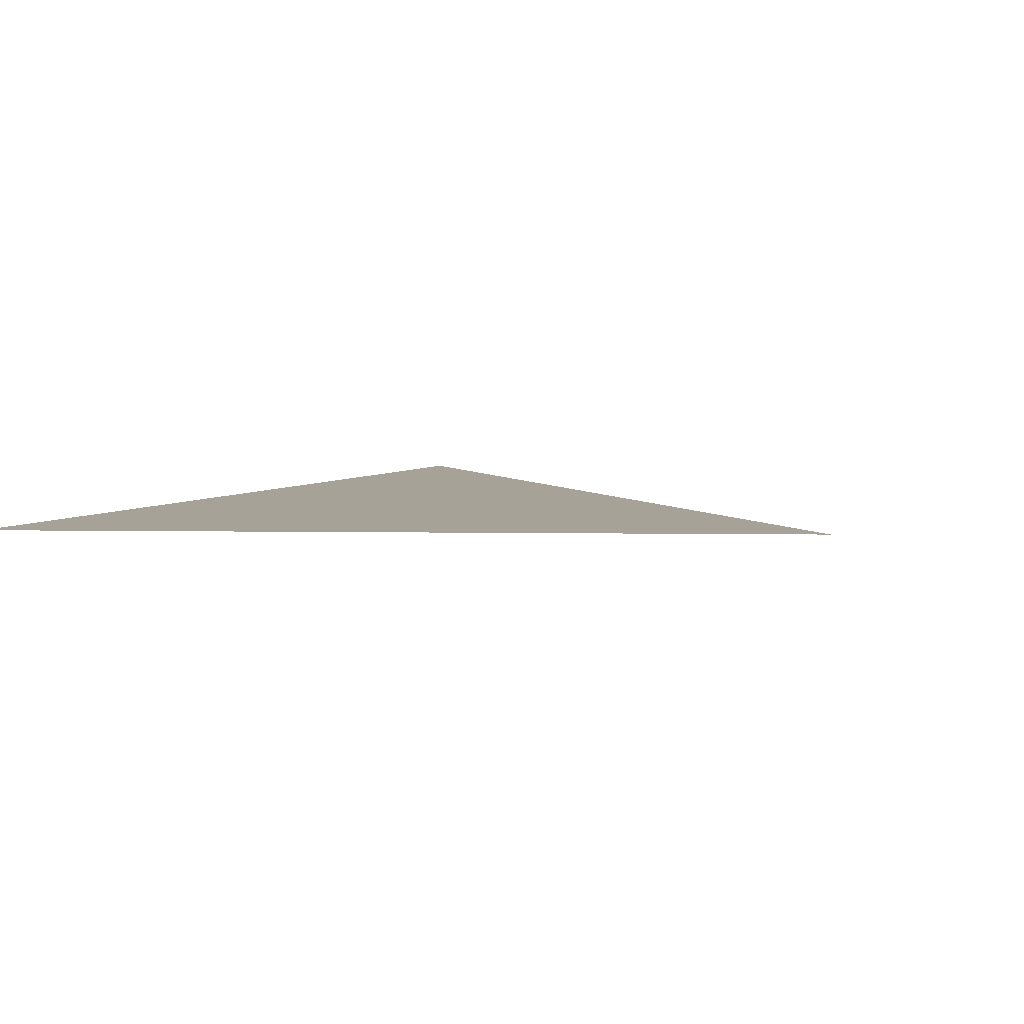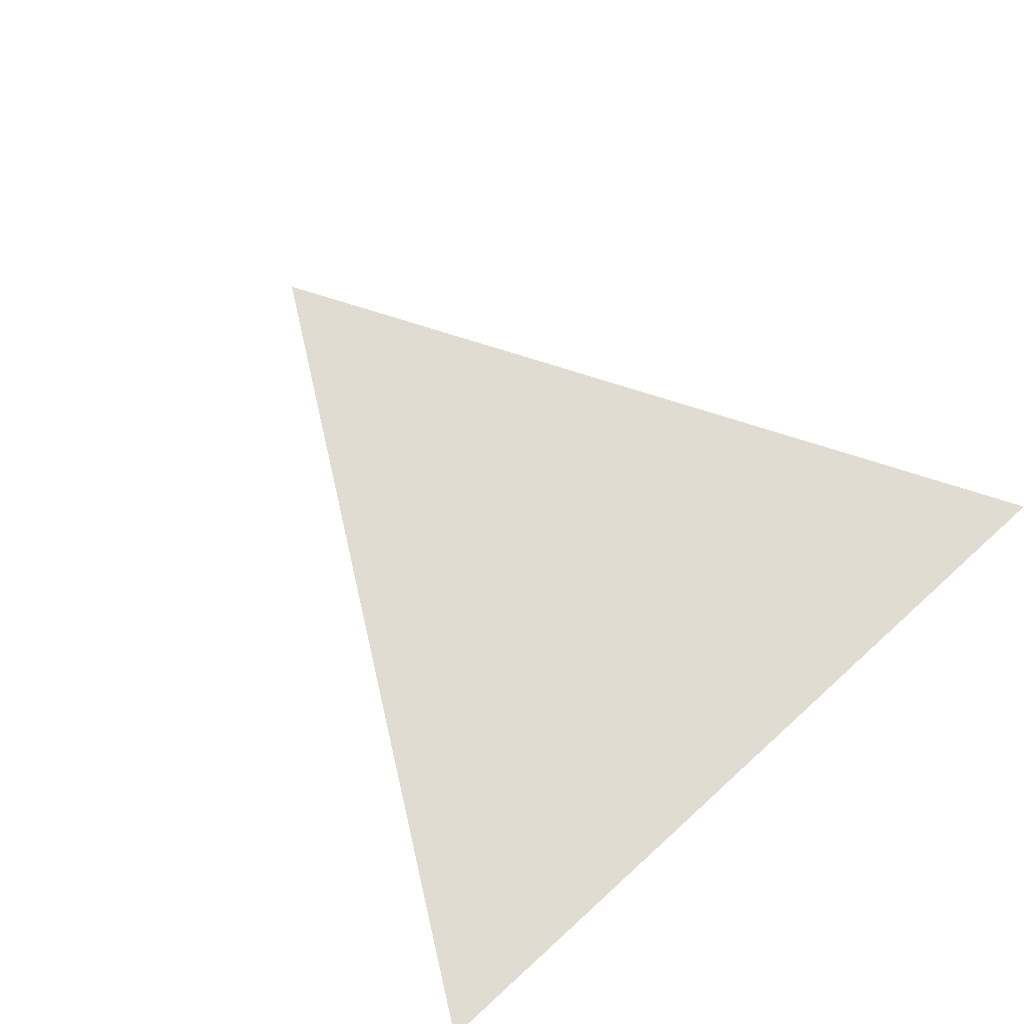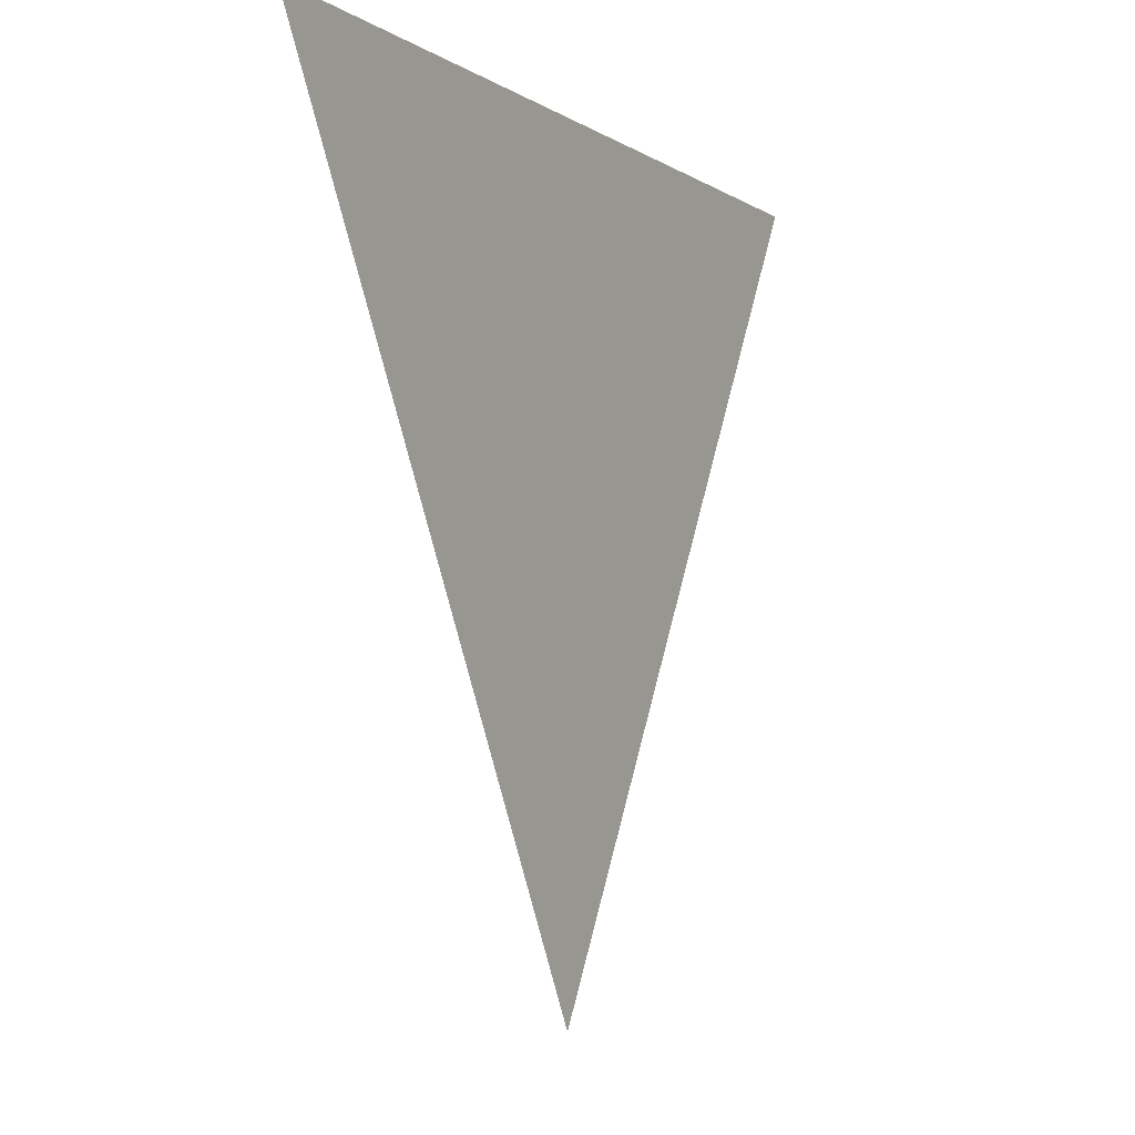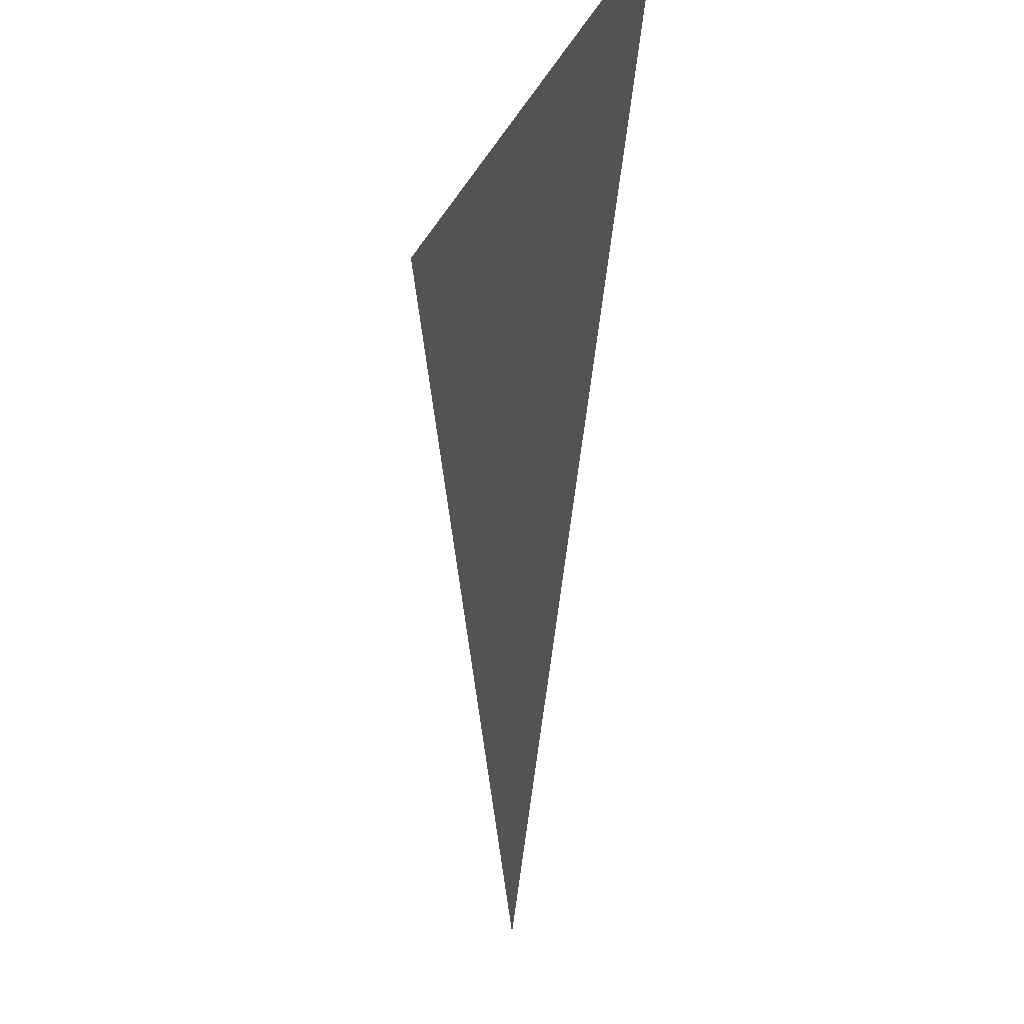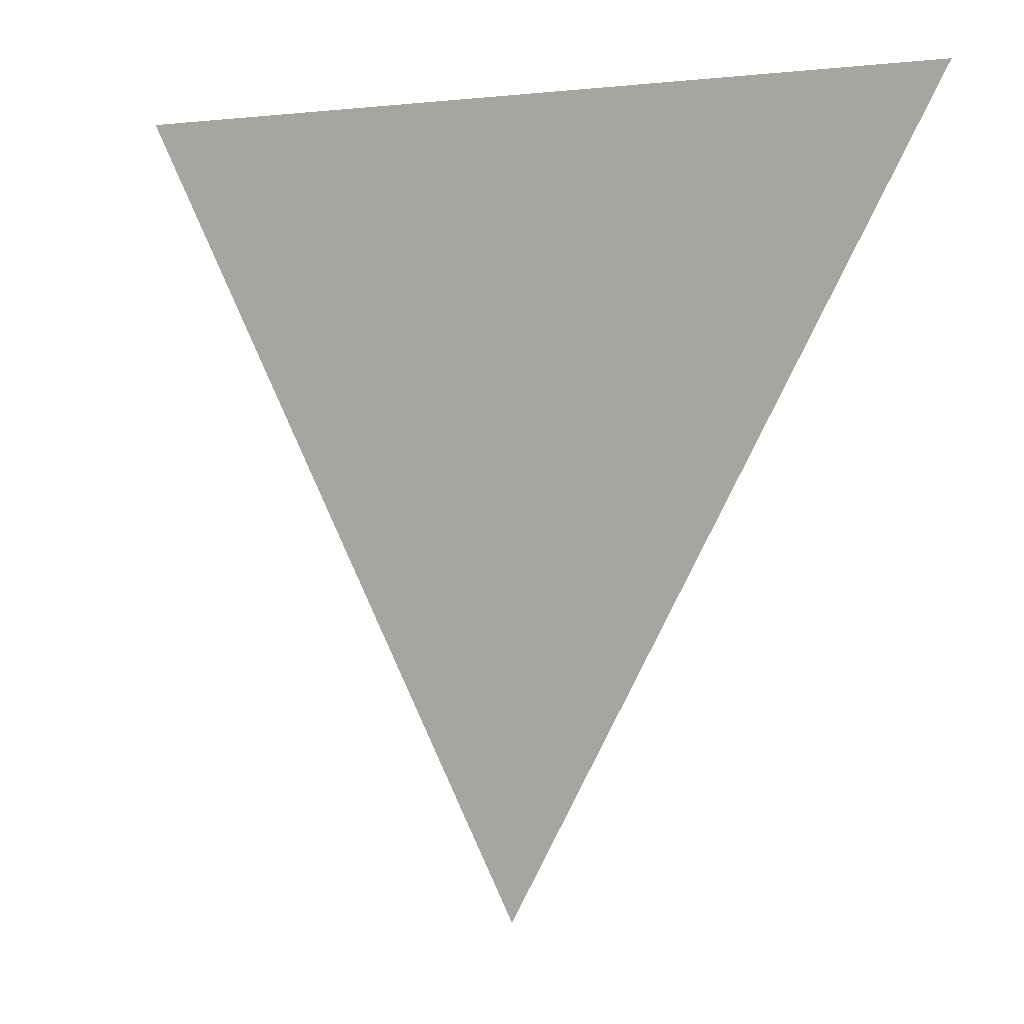
<metadata>
{"format":"obj","ext":"obj","renderer":"f3d","projection":"perspective","resolution":1024,"background":"white","views":[{"elev":6.6,"azim":121.6,"up":"+Y"},{"elev":69.2,"azim":-42.4,"up":"+Y"},{"elev":-5.3,"azim":-61.4,"up":"+Z"},{"elev":-12.3,"azim":74.6,"up":"+Z"},{"elev":2.4,"azim":32.6,"up":"+Z"}]}
</metadata>
<code>
o #ID1589
v -0.3511 -0.31 -0.1264
v -0.3364 -0.31 -0.1527
v -0.3217 -0.31 -0.1264
v -0.3217 -0.31 -0.1264
v -0.3364 -0.31 -0.1527
v -0.3511 -0.31 -0.1264
f 1 2 3
f 4 5 6

</code>
